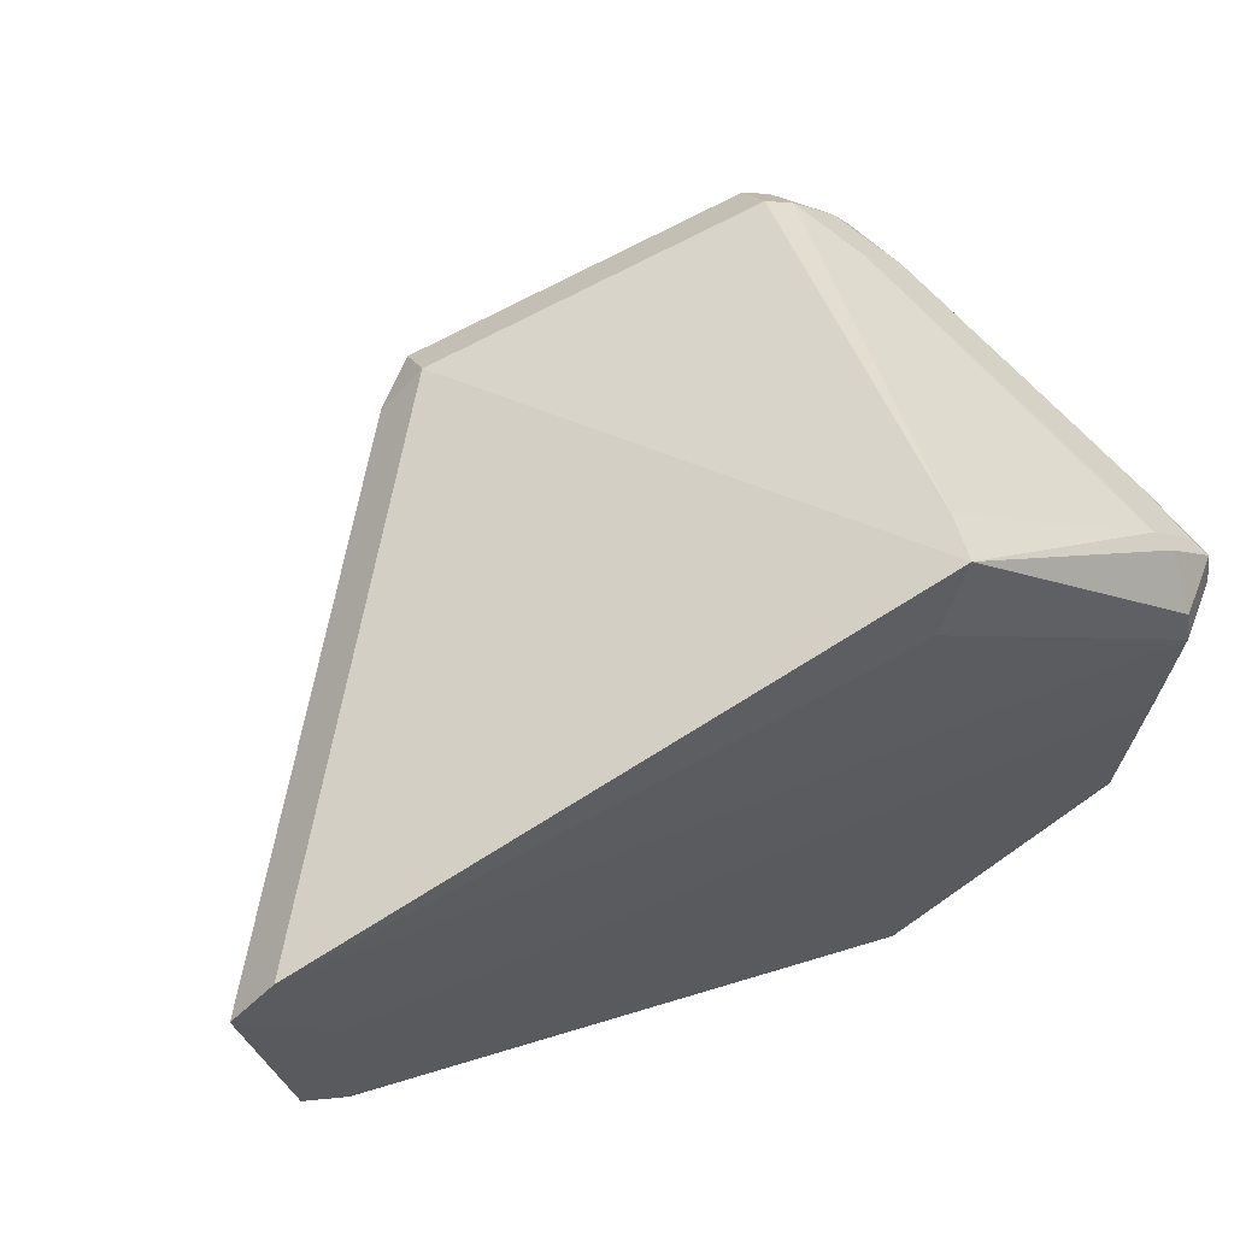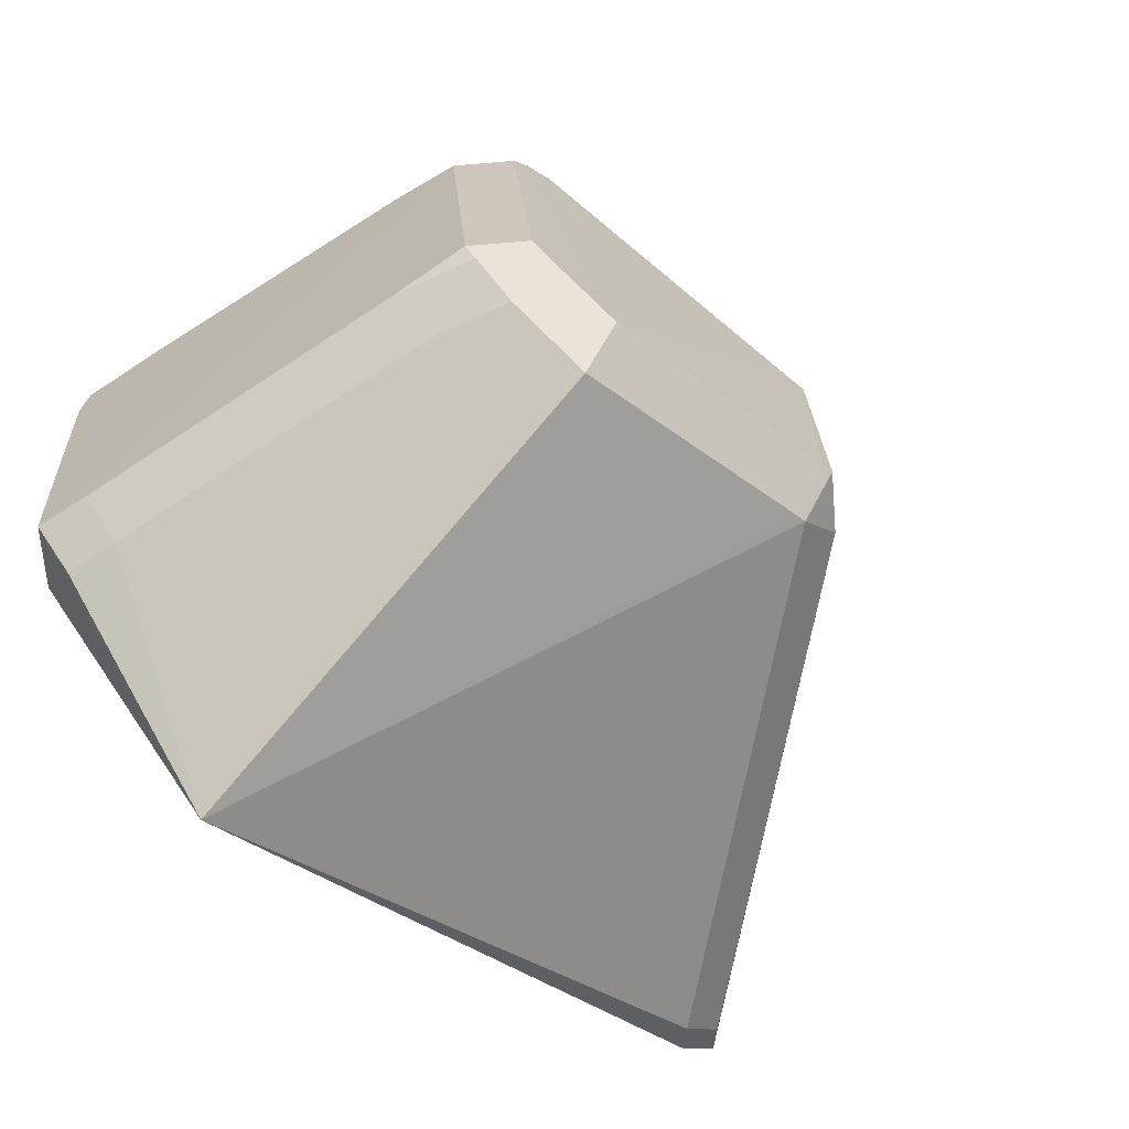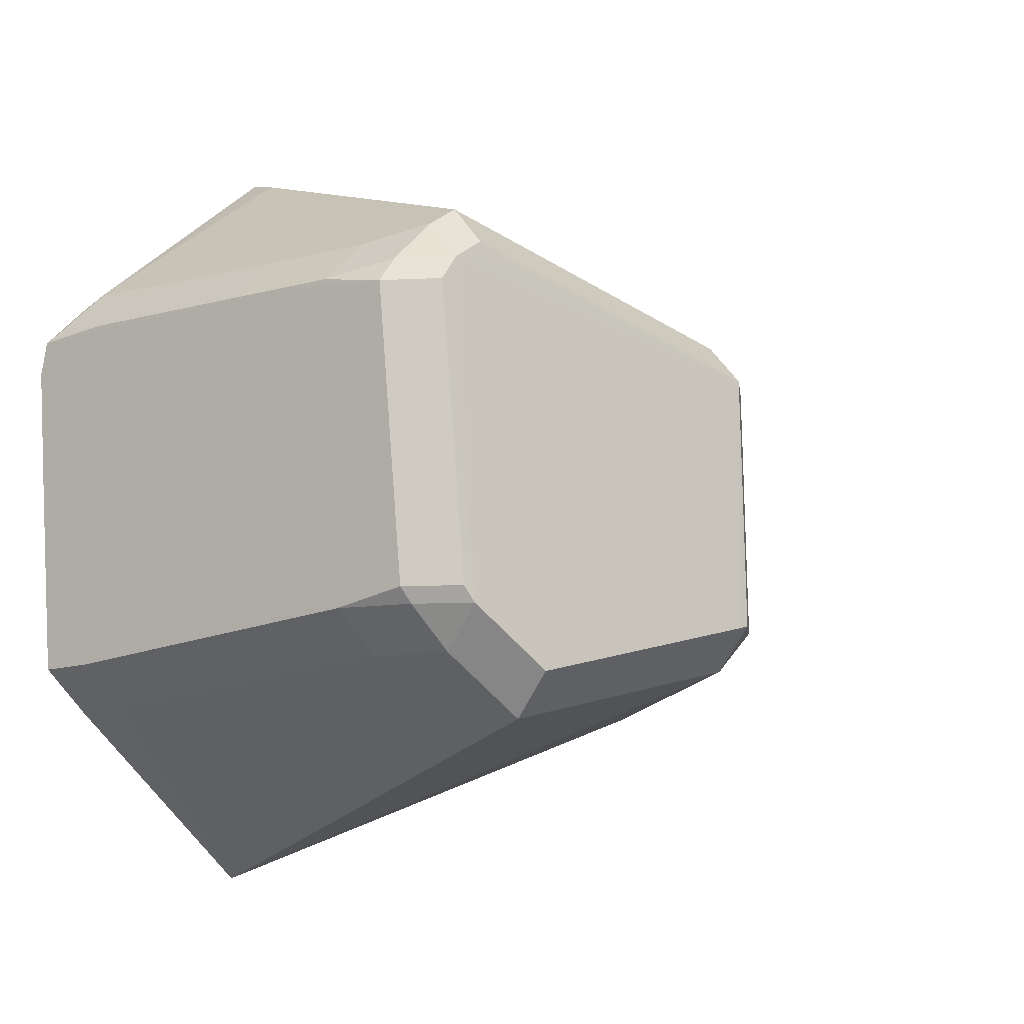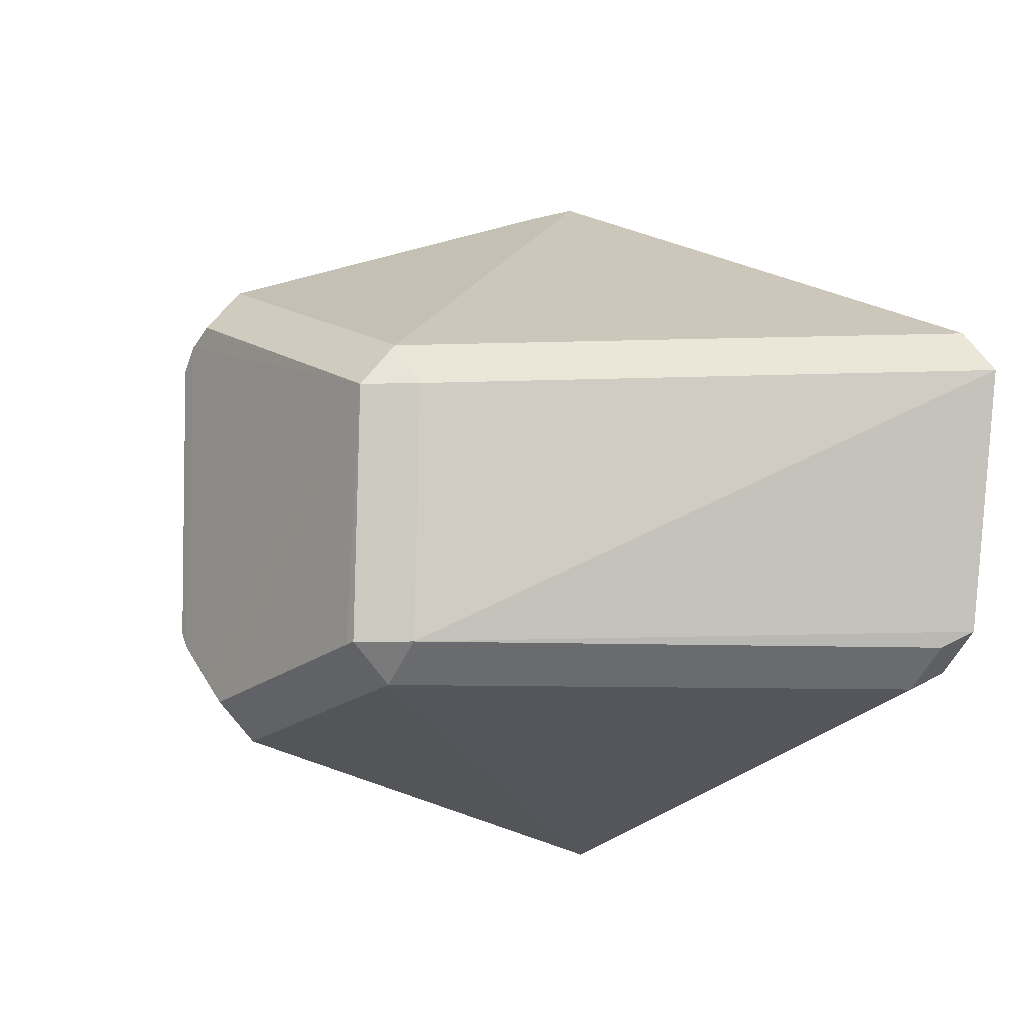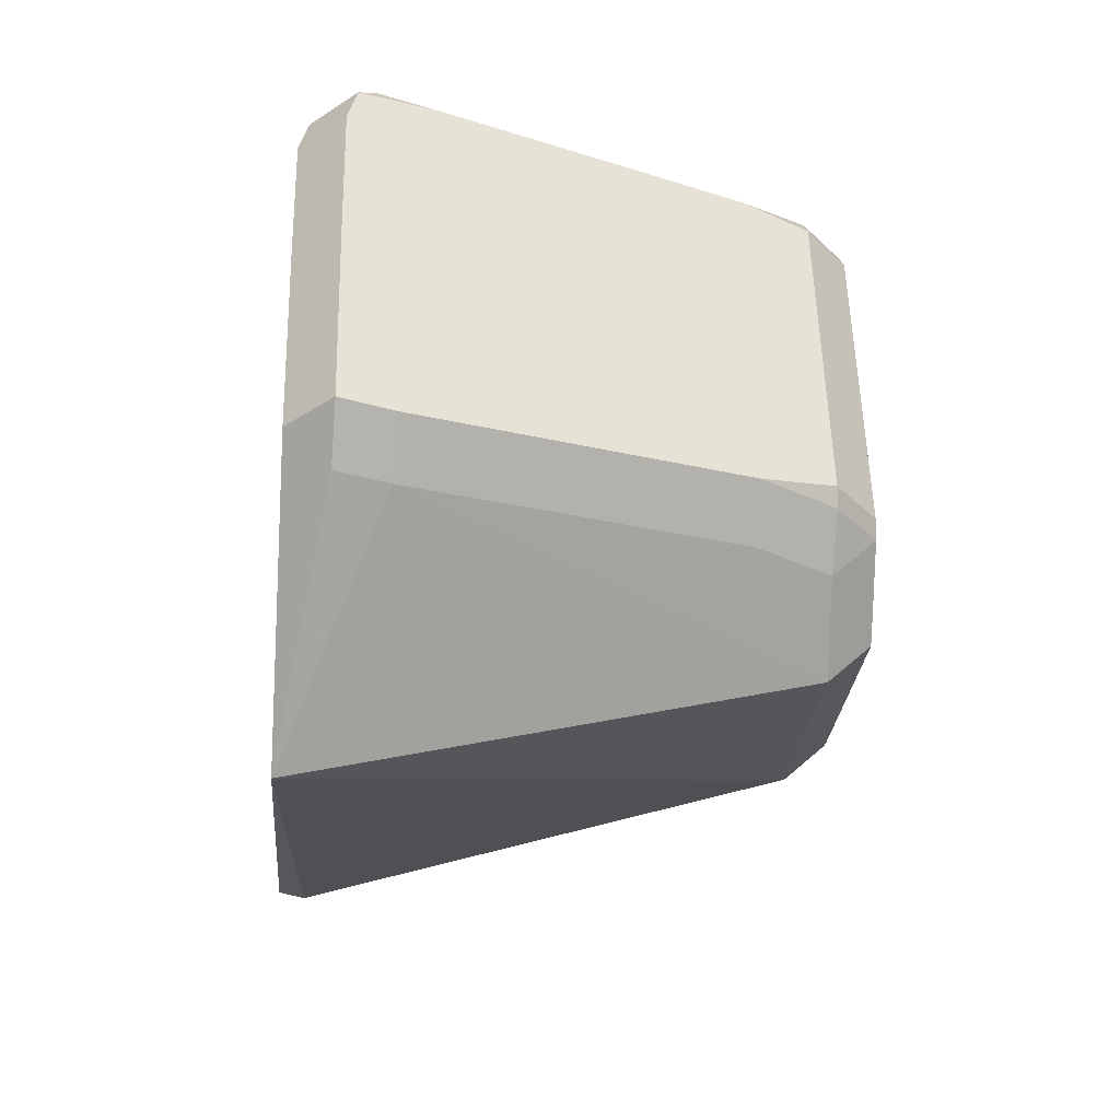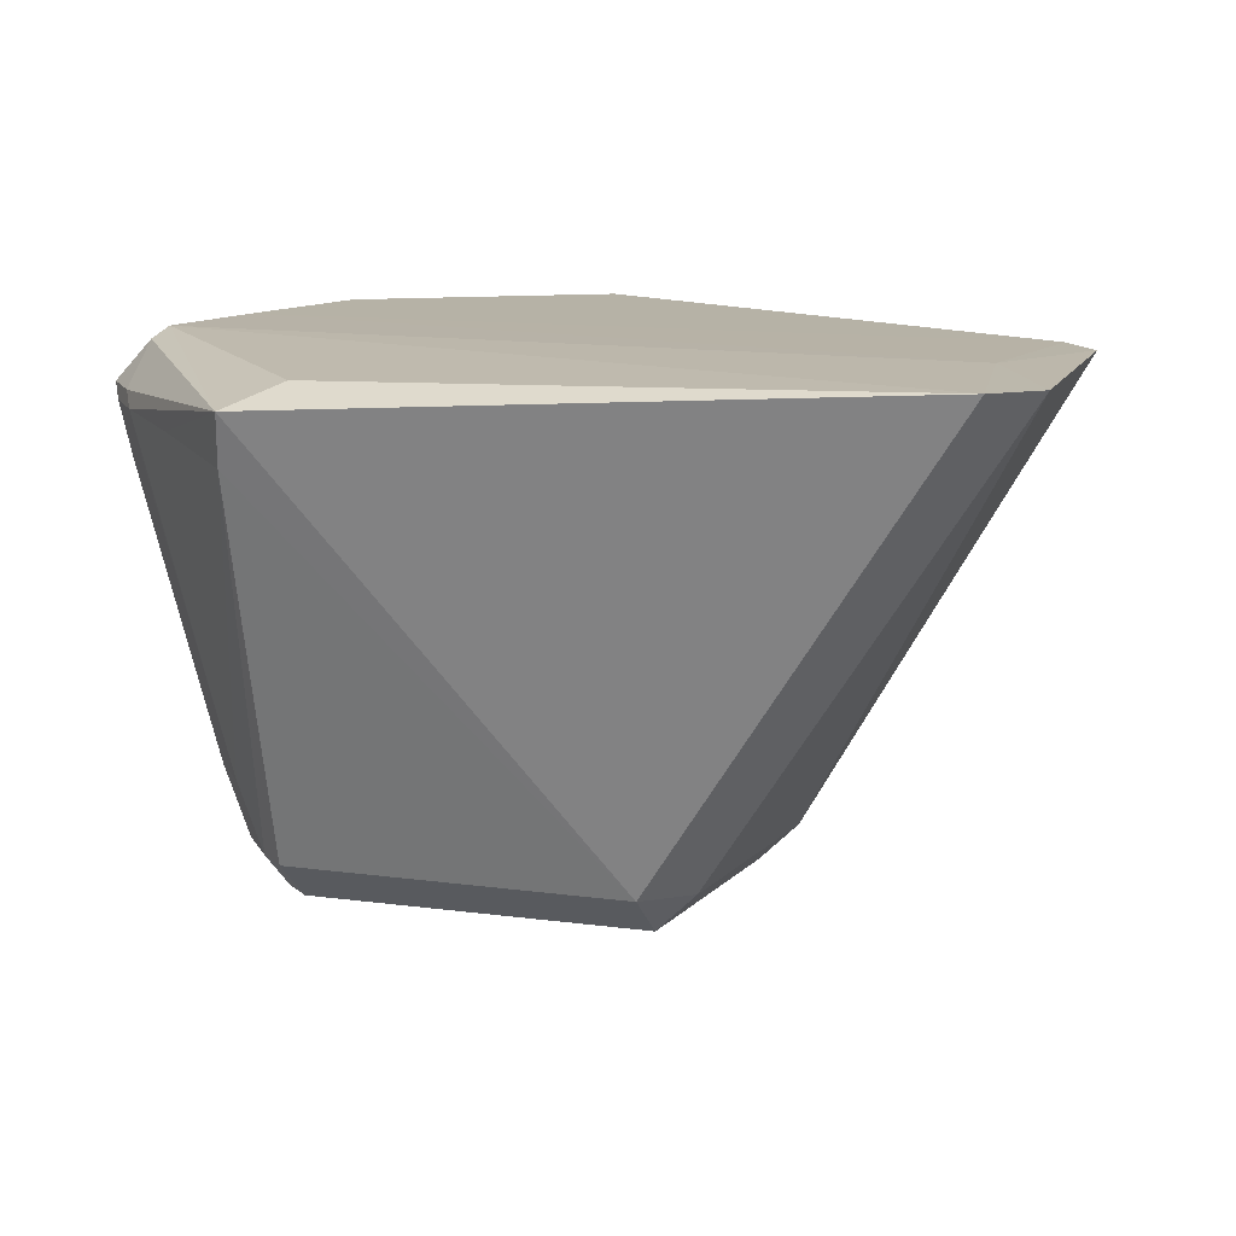
<metadata>
{"format":"obj","ext":"obj","renderer":"f3d","projection":"perspective","resolution":1024,"background":"white","views":[{"elev":63.7,"azim":-23.6,"up":"+Y"},{"elev":-67.9,"azim":139.8,"up":"+Y"},{"elev":-9.8,"azim":142.3,"up":"+Y"},{"elev":-4.2,"azim":-129.0,"up":"+Y"},{"elev":-37.5,"azim":84.7,"up":"+Y"},{"elev":13.4,"azim":-154.9,"up":"+Z"}]}
</metadata>
<code>
v 0.02315 0.04798 0.04713
v 0.03072 0.02842 -0.001761
v 0.02359 0.03555 -0.001761
v 0.04327 0.02816 0.03861
v 0.03614 0.03529 0.03861
v -0.09931 -0.02316 0.0577
v -0.09218 -0.03028 0.0577
v 0.002574 0.06531 0.05402
v -0.0009021 -0.04245 -0.02442
v -0.0009021 -0.03532 -0.03155
v 0.03893 -0.0006709 0.0587
v 0.02174 0.03069 -0.02124
v 0.01461 0.03782 -0.02124
v 0.01461 0.03069 -0.02837
v 0.04182 -0.03087 0.04236
v 0.03469 -0.038 0.04236
v 0.04481 0.0294 0.04799
v 0.03768 0.03653 0.04799
v 0.02315 0.04798 0.04714
v -0.04188 -0.03272 -0.0255
v -0.04188 -0.02559 -0.03262
v 0.004854 0.05985 0.03651
v 0.03892 0.02826 0.02465
v 0.03179 0.03539 0.02465
v 0.028 0.02848 -0.01038
v 0.02088 0.03561 -0.01038
v 0.01003 -0.05958 0.05696
v 0.002905 -0.06671 0.05696
v -0.051 -0.02511 -0.02548
v -0.04387 -0.03224 -0.02548
v -0.04387 -0.02511 -0.03261
v 0.04448 -0.03121 0.05081
v 0.03735 -0.03121 0.05793
v 0.04716 0.02135 0.05202
v 0.04003 0.02135 0.05914
v 0.009849 0.04104 -0.02127
v 0.009849 0.03391 -0.0284
v 0.03348 0.02838 0.007149
v 0.02635 0.0355 0.007149
v 0.002566 0.06531 0.05403
v -0.09604 -0.02592 0.05318
v -0.08891 -0.03305 0.05318
v -0.091 0.001962 0.0584
v 0.03117 -0.0273 0.008242
v 0.02405 -0.03442 0.008242
v -0.002887 0.05474 0.05739
v -0.1047 0.02132 0.0579
v -0.0976 0.02845 0.0579
v 0.02066 -0.03328 -0.002602
v -0.05098 0.01778 -0.02435
v -0.04385 0.02491 -0.02435
v -0.04385 0.01778 -0.03148
v 0.01949 -0.02538 -0.02342
v 0.01236 -0.03251 -0.02342
v 0.01236 -0.02538 -0.03055
v -0.05102 0.01202 -0.0245
v -0.04389 0.01202 -0.03163
v 0.004188 0.06275 0.04534
v 0.02145 -0.02276 -0.02318
v 0.01432 -0.02276 -0.0303
v 0.04448 -0.03121 0.05081
v 0.03735 -0.03834 0.05081
v 0.03735 -0.03121 0.05793
v 0.003699 -0.03183 -0.03122
v 0.04694 0.02687 0.05056
v 0.03981 0.034 0.05056
v 0.03981 0.02687 0.05769
v 0.02515 -0.02526 -0.01106
v 0.01802 -0.03239 -0.01106
v 0.04606 -0.0006708 0.05157
v 0.03893 -0.0006708 0.0587
v 0.02459 0.02654 -0.02121
v 0.01746 0.02654 -0.02834
v 0.002508 0.03088 -0.02887
f 28 42 30
f 7 42 28
f 28 33 7
f 70 72 34
f 35 40 46
f 67 40 35
f 50 51 52
f 52 37 74
f 6 43 47
f 6 7 43
f 6 29 41
f 47 29 6
f 72 70 32
f 35 46 48
f 47 43 48
f 48 43 35
f 48 46 40
f 40 51 48
f 21 52 10
f 28 30 20
f 20 9 28
f 30 29 31
f 31 52 21
f 58 13 36
f 33 71 11
f 11 7 33
f 43 7 11
f 11 71 35
f 35 43 11
f 63 27 61
f 28 27 63
f 63 33 28
f 14 74 37
f 52 74 14
f 13 12 14
f 47 50 56
f 56 29 47
f 36 51 22
f 22 58 36
f 51 58 22
f 13 58 26
f 40 67 8
f 67 66 8
f 8 51 40
f 8 58 51
f 65 66 67
f 34 72 65
f 1 26 58
f 52 31 57
f 53 54 55
f 55 73 60
f 55 14 73
f 9 54 16
f 28 9 16
f 16 62 28
f 17 65 4
f 58 8 19
f 19 1 58
f 72 12 25
f 64 55 10
f 14 55 64
f 64 10 52
f 52 14 64
f 15 32 61
f 15 59 72
f 72 32 15
f 18 8 66
f 18 19 8
f 1 19 18
f 26 1 18
f 72 25 2
f 2 65 72
f 4 65 2
f 68 53 59
f 24 18 5
f 39 18 24
f 26 18 3
f 3 18 39
f 38 23 4
f 4 2 38
f 59 15 44
f 44 68 59
f 45 16 54
f 54 69 49
f 69 45 49
f 49 45 54
f 51 37 52
f 36 37 51
f 29 30 42
f 42 41 29
f 6 41 42
f 42 7 6
f 71 70 34
f 34 35 71
f 70 71 32
f 32 71 33
f 59 73 72
f 60 73 59
f 51 50 48
f 48 50 47
f 20 10 9
f 21 10 20
f 61 27 62
f 62 27 28
f 21 20 31
f 31 20 30
f 63 32 33
f 61 32 63
f 14 37 36
f 36 13 14
f 72 73 14
f 14 12 72
f 65 35 34
f 65 67 35
f 57 56 50
f 57 50 52
f 57 31 29
f 29 56 57
f 9 10 55
f 55 54 9
f 60 59 55
f 59 53 55
f 13 26 25
f 25 12 13
f 61 62 15
f 62 16 15
f 65 17 18
f 66 65 18
f 18 4 5
f 18 17 4
f 5 4 24
f 4 23 24
f 3 25 26
f 3 2 25
f 38 24 23
f 39 24 38
f 2 3 38
f 38 3 39
f 53 68 69
f 69 54 53
f 45 15 16
f 45 44 15
f 45 69 68
f 68 44 45

</code>
